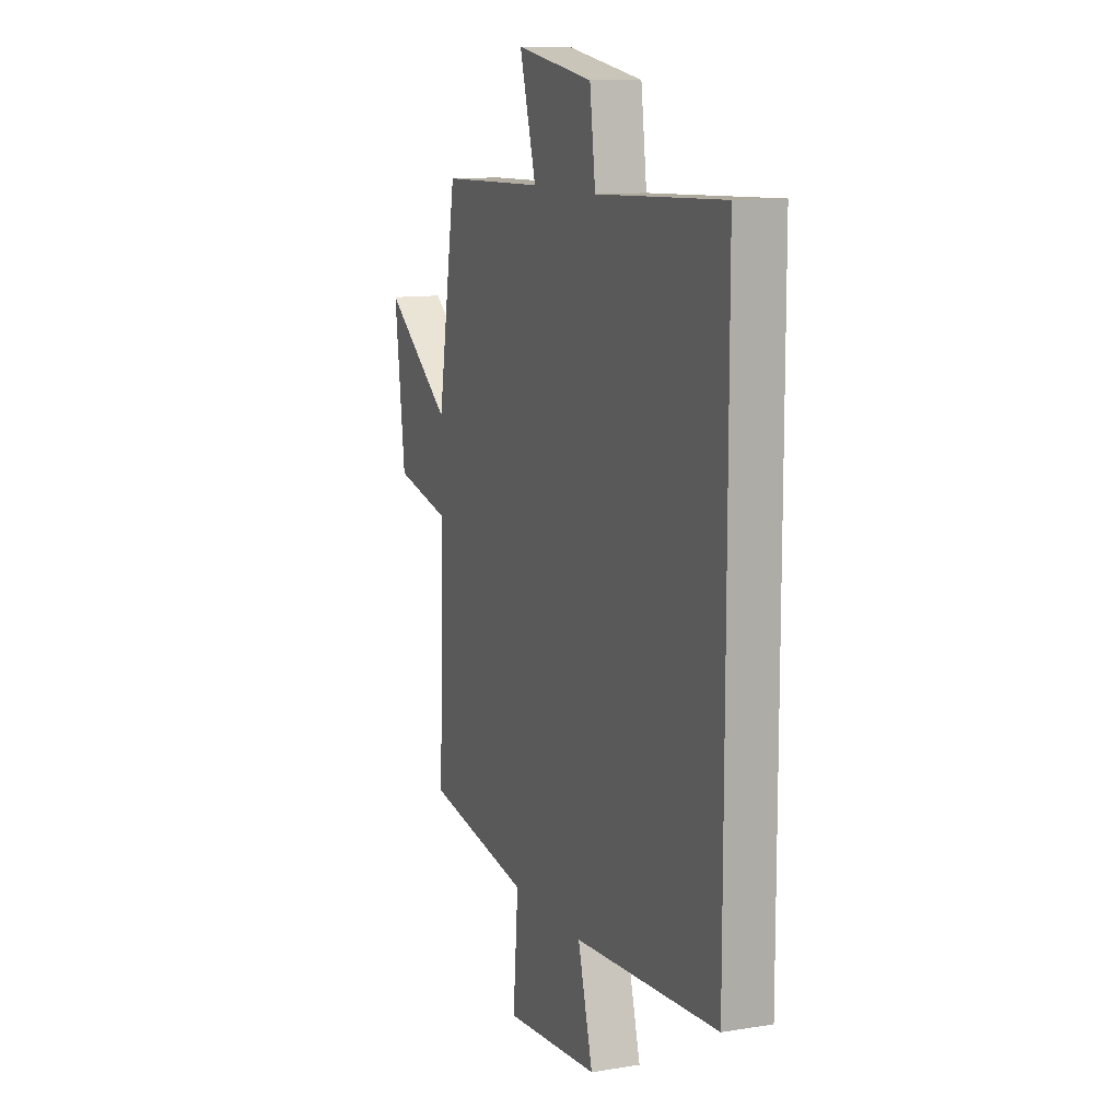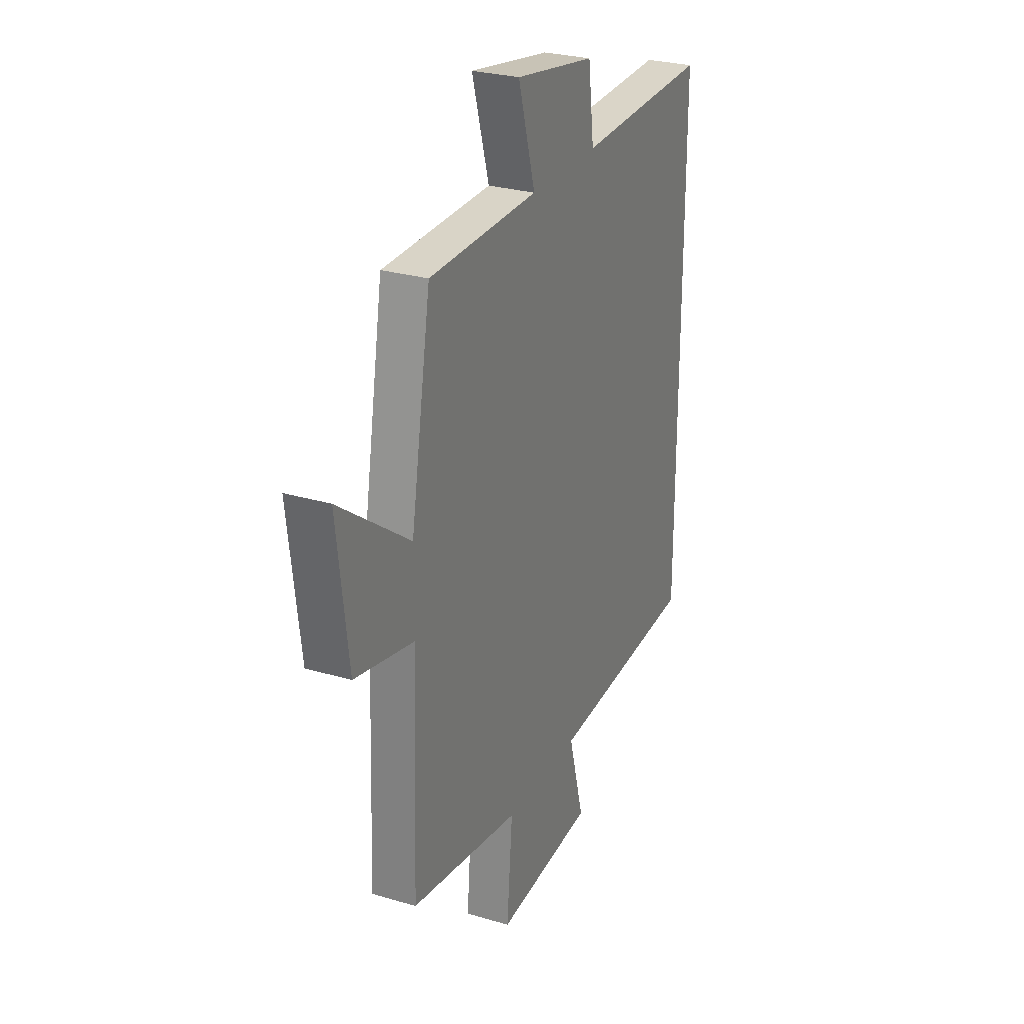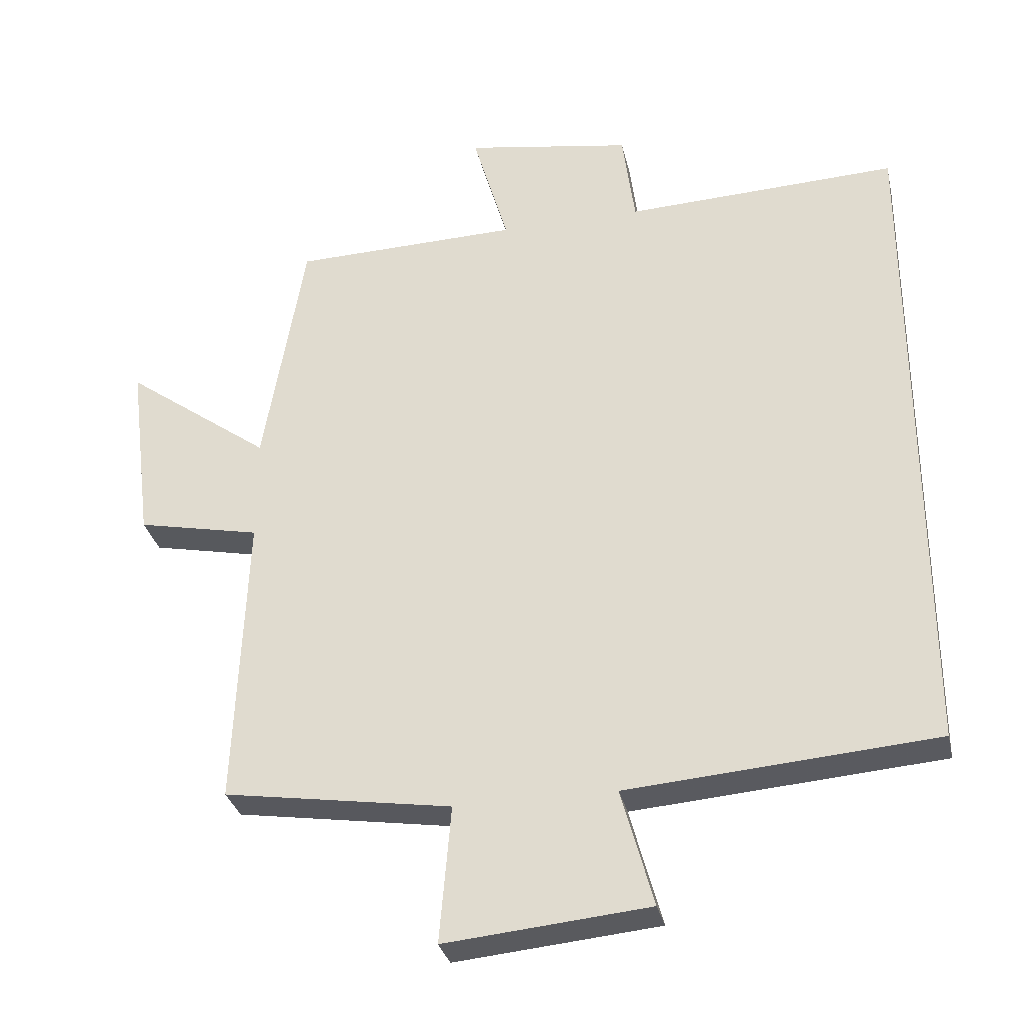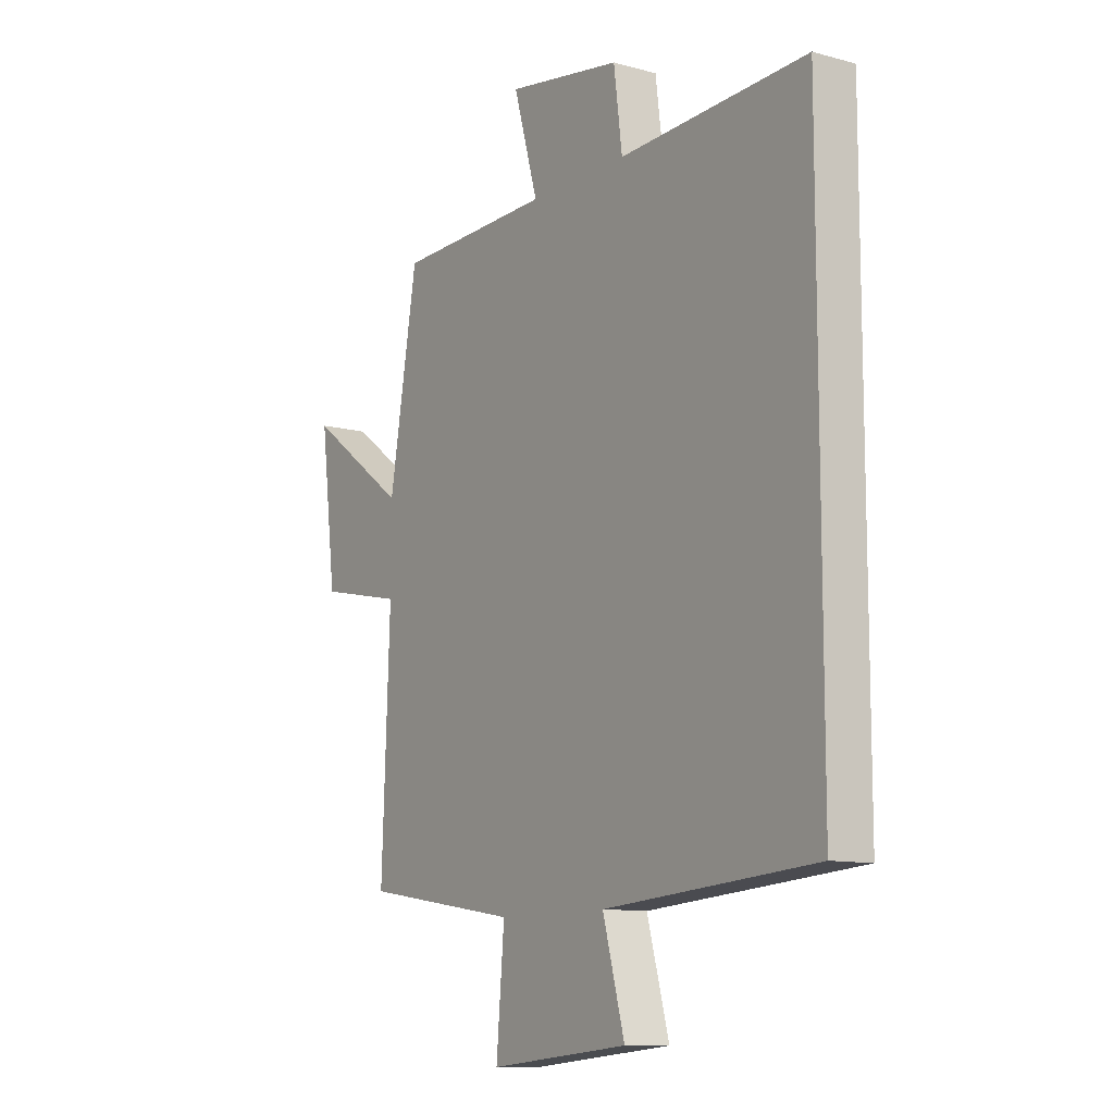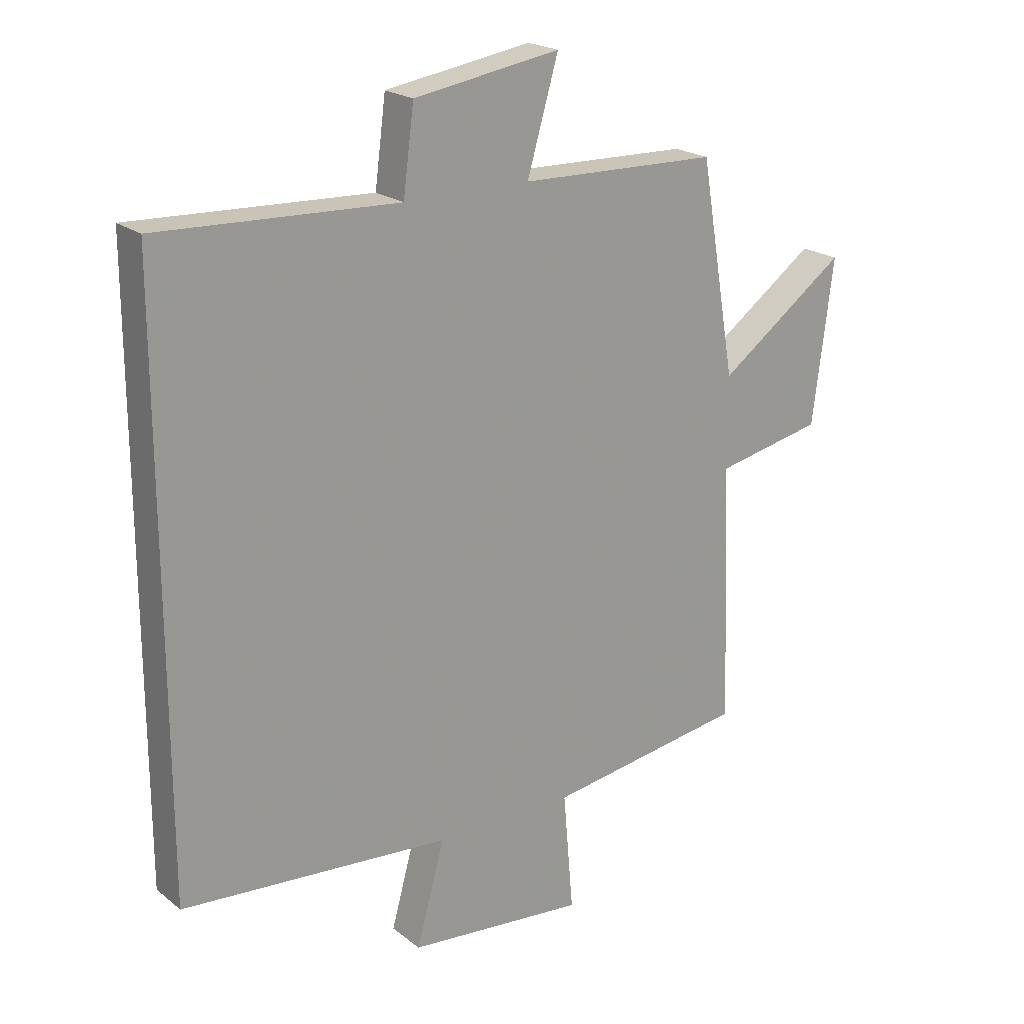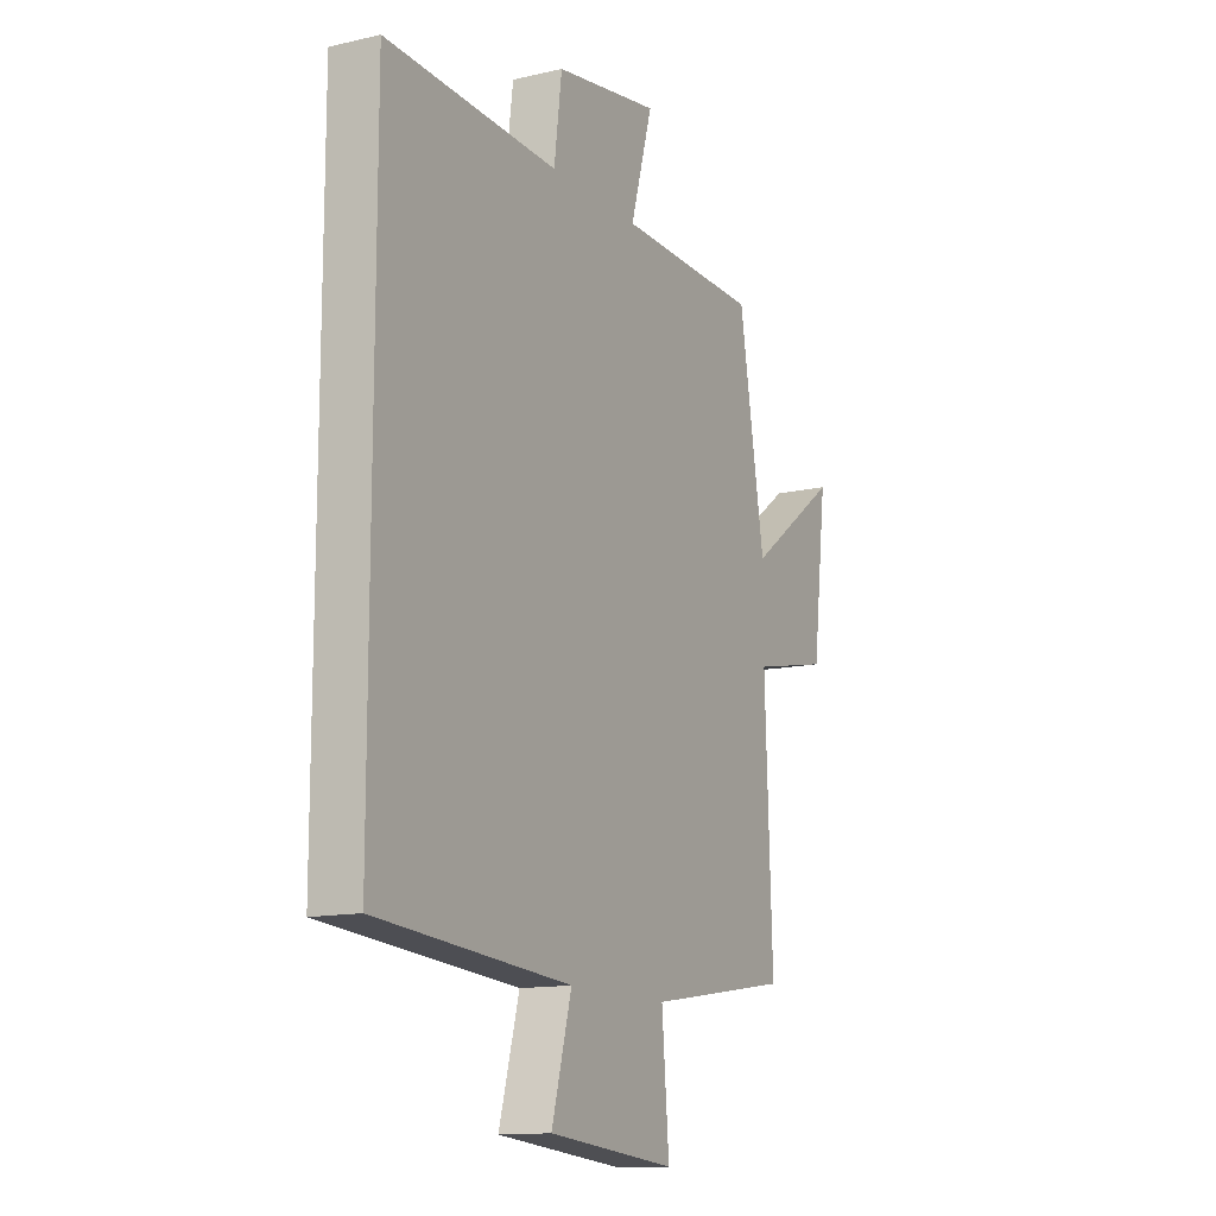
<metadata>
{"format":"obj","ext":"obj","renderer":"f3d","projection":"perspective","resolution":1024,"background":"white","views":[{"elev":11.5,"azim":-111.6,"up":"+Z"},{"elev":27.4,"azim":114.6,"up":"+Z"},{"elev":-31.7,"azim":-167.4,"up":"+Z"},{"elev":-10.9,"azim":-124.0,"up":"+Z"},{"elev":21.0,"azim":-36.1,"up":"+Z"},{"elev":-13.3,"azim":-62.1,"up":"+Z"}]}
</metadata>
<code>
v 0.44 0.07 0.492
v 0.5 0.07 0.139
v 0.714 0.07 0.295
v 0.68 0.07 0.023
v 0.5 0.07 -0.015
v 0.517 0.07 -0.448
v 0.184 0.07 -0.5
v 0.201 0.07 -0.7
v -0.097 0.07 -0.672
v -0.05 0.07 -0.5
v -0.5 0.07 -0.465
v -0.5 0.07 0.516
v -0.101 0.07 0.5
v -0.083 0.07 0.64
v 0.161 0.07 0.68
v 0.109 0.07 0.5
v 0.44 0 0.492
v 0.5 0 0.139
v 0.714 0 0.295
v 0.68 0 0.023
v 0.5 0 -0.015
v 0.517 0 -0.448
v 0.184 0 -0.5
v 0.201 0 -0.7
v -0.097 0 -0.672
v -0.05 0 -0.5
v -0.5 0 -0.465
v -0.5 0 0.516
v -0.101 0 0.5
v -0.083 0 0.64
v 0.161 0 0.68
v 0.109 0 0.5
f 13 14 15 16
f 13 16 1 2
f 12 13 2
f 11 12 2
f 10 11 2
f 7 8 9 10
f 5 6 7 10
f 5 10 2 3
f 3 4 5
f 32 31 30 29
f 18 17 32 29
f 18 29 28
f 18 28 27
f 18 27 26
f 26 25 24 23
f 26 23 22 21
f 19 18 26 21
f 21 20 19
f 1 17 18 2
f 2 18 19 3
f 3 19 20 4
f 4 20 21 5
f 5 21 22 6
f 6 22 23 7
f 7 23 24 8
f 8 24 25 9
f 9 25 26 10
f 10 26 27 11
f 11 27 28 12
f 12 28 29 13
f 13 29 30 14
f 14 30 31 15
f 15 31 32 16
f 16 32 17 1

</code>
